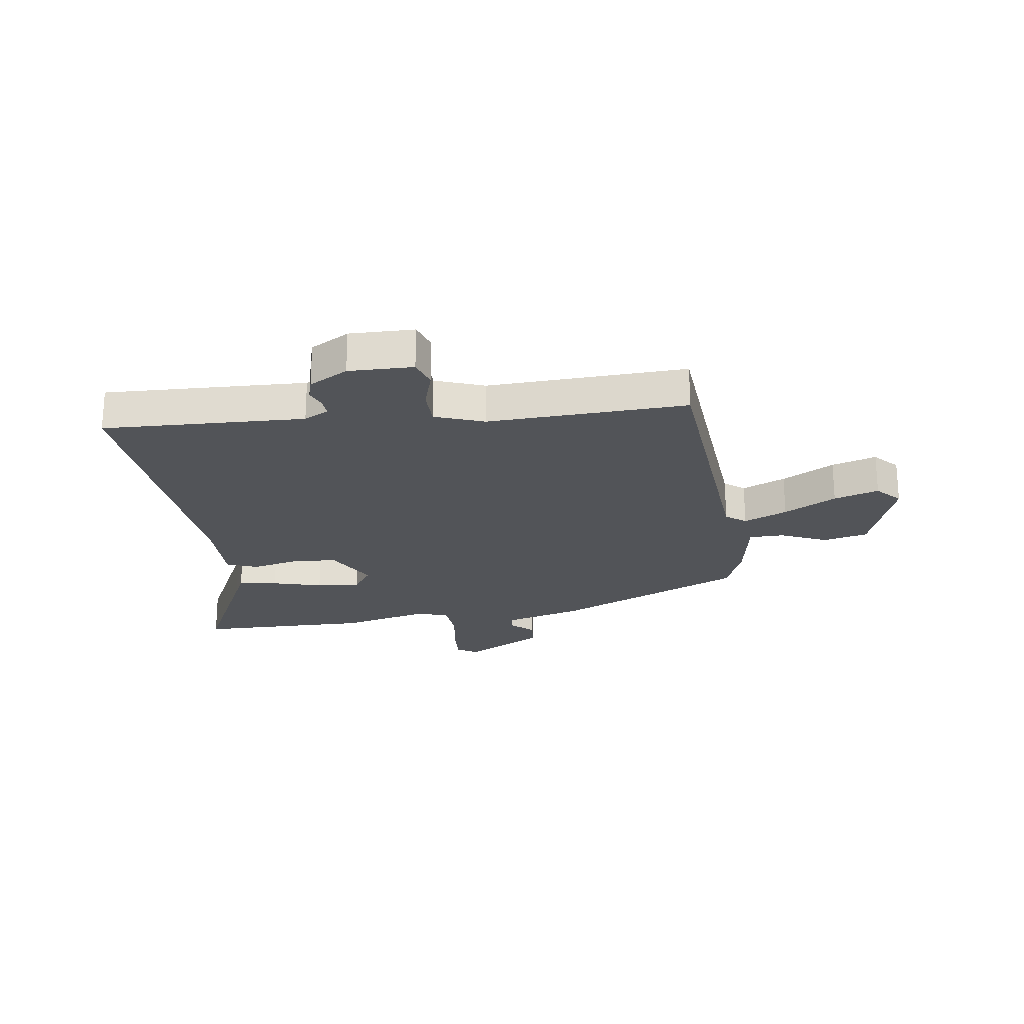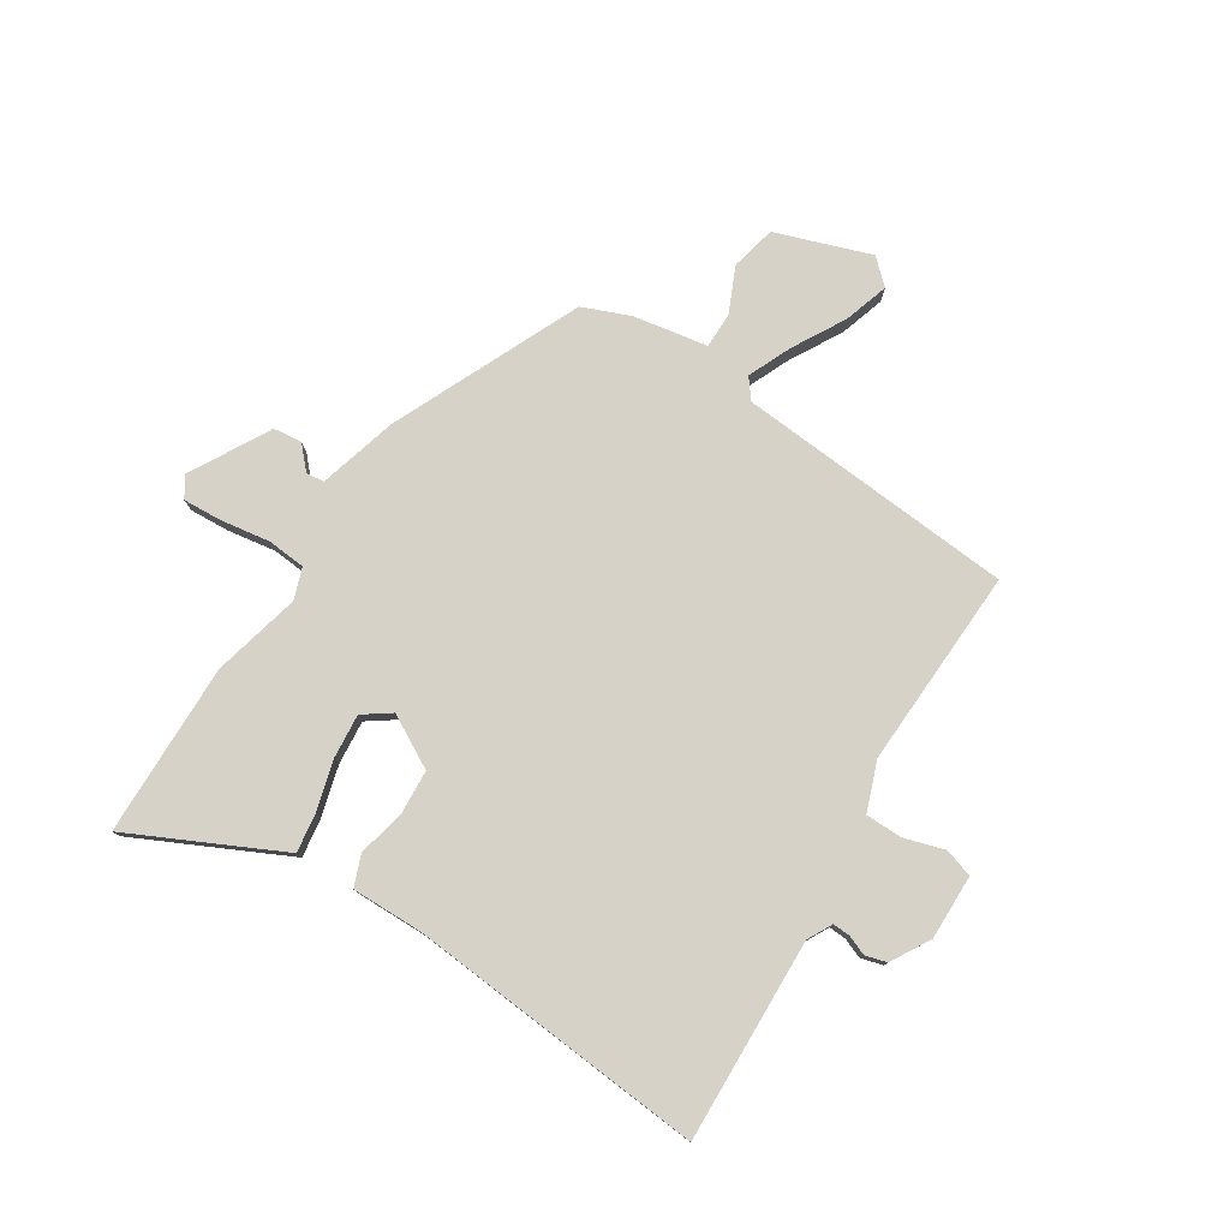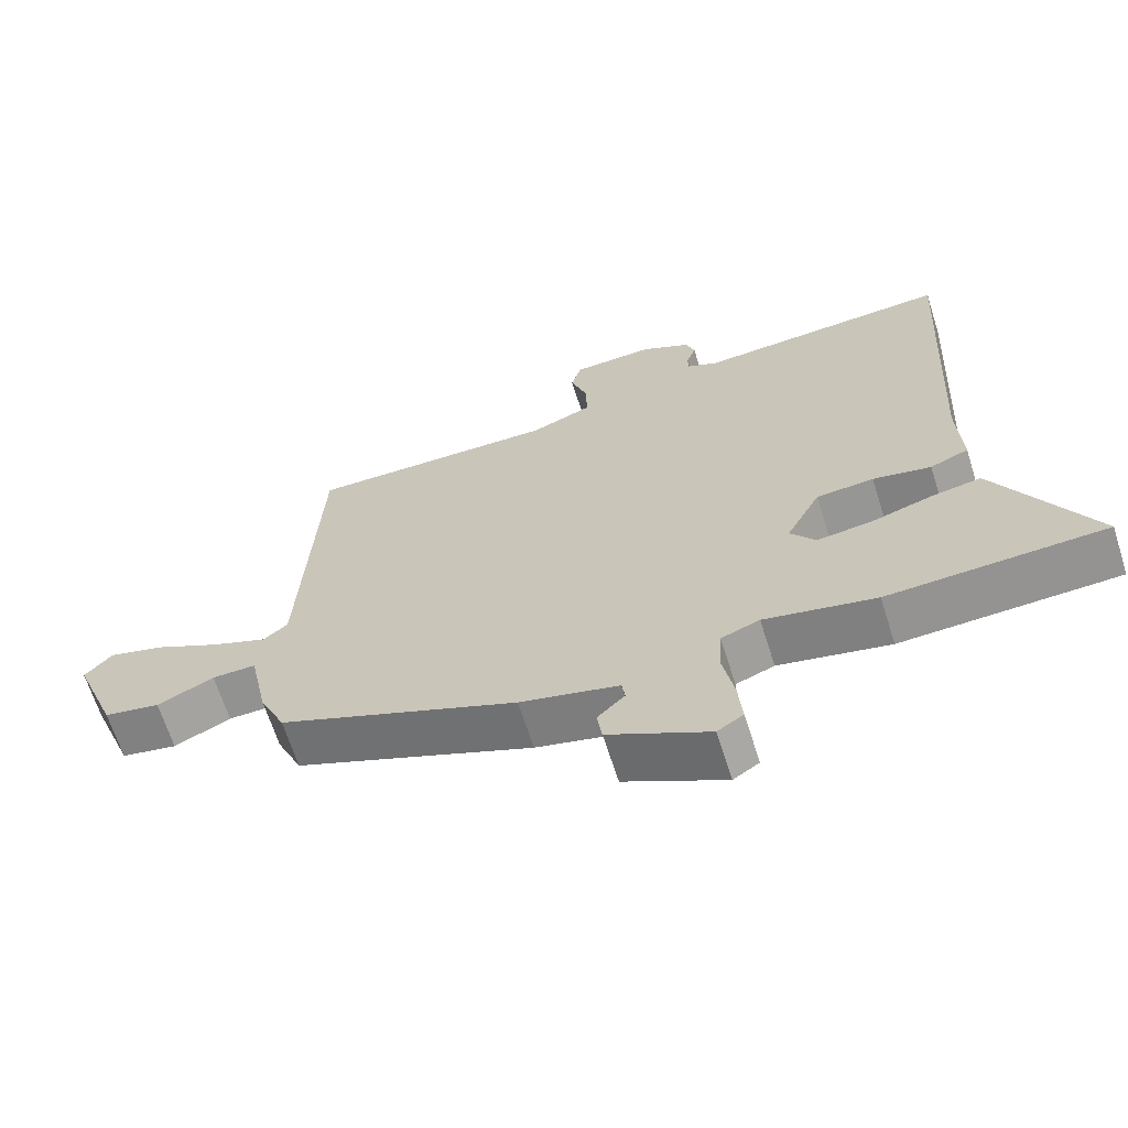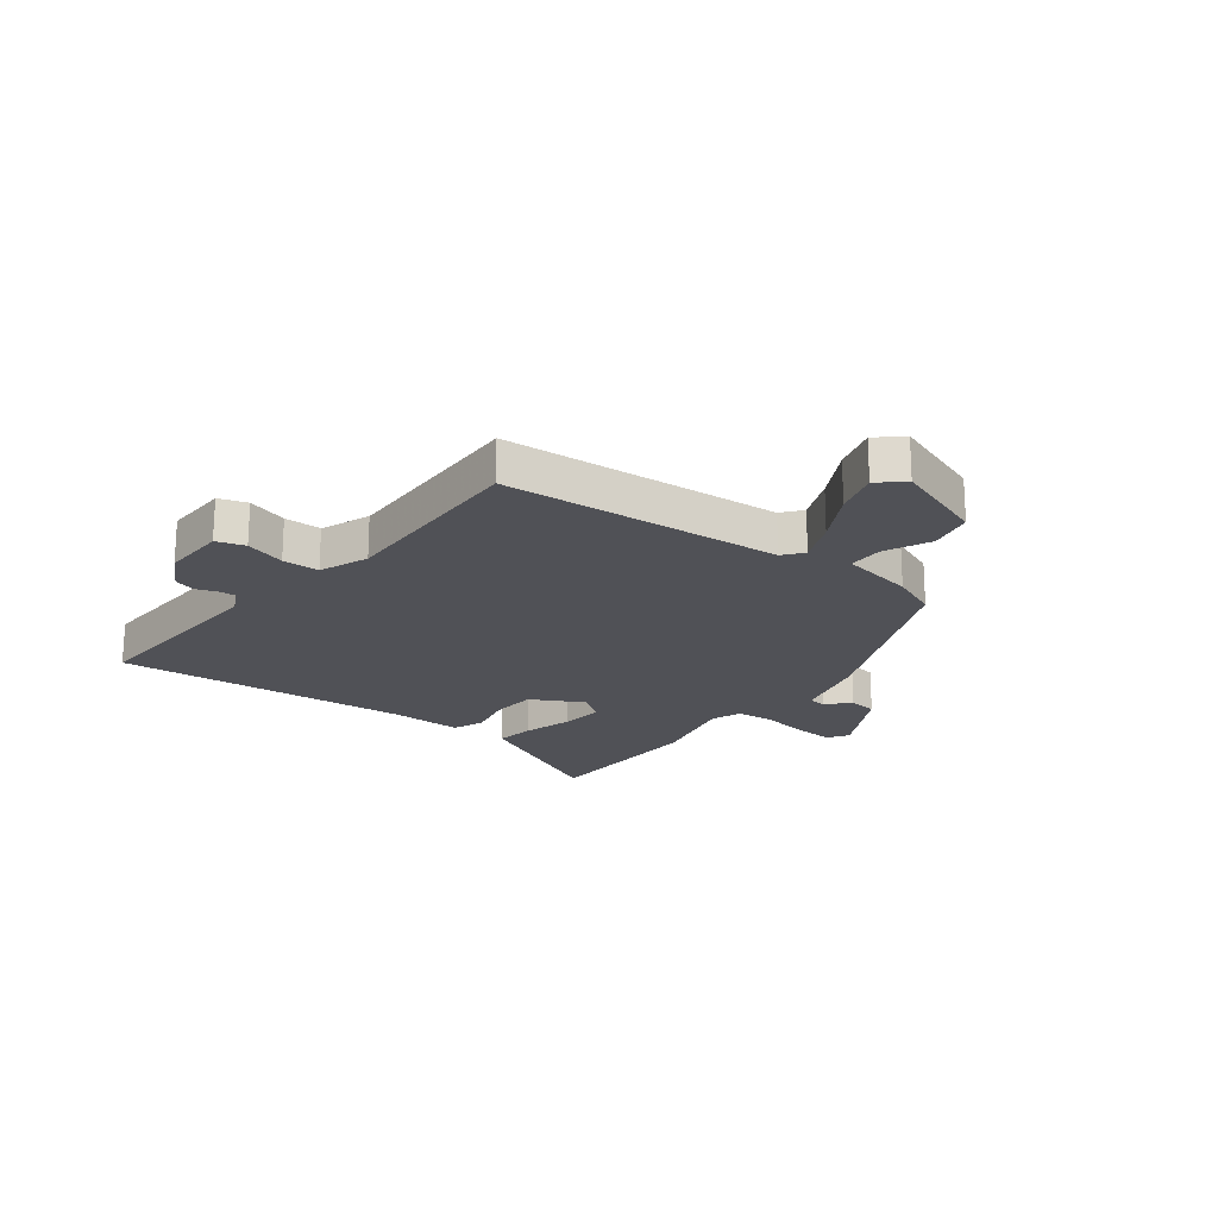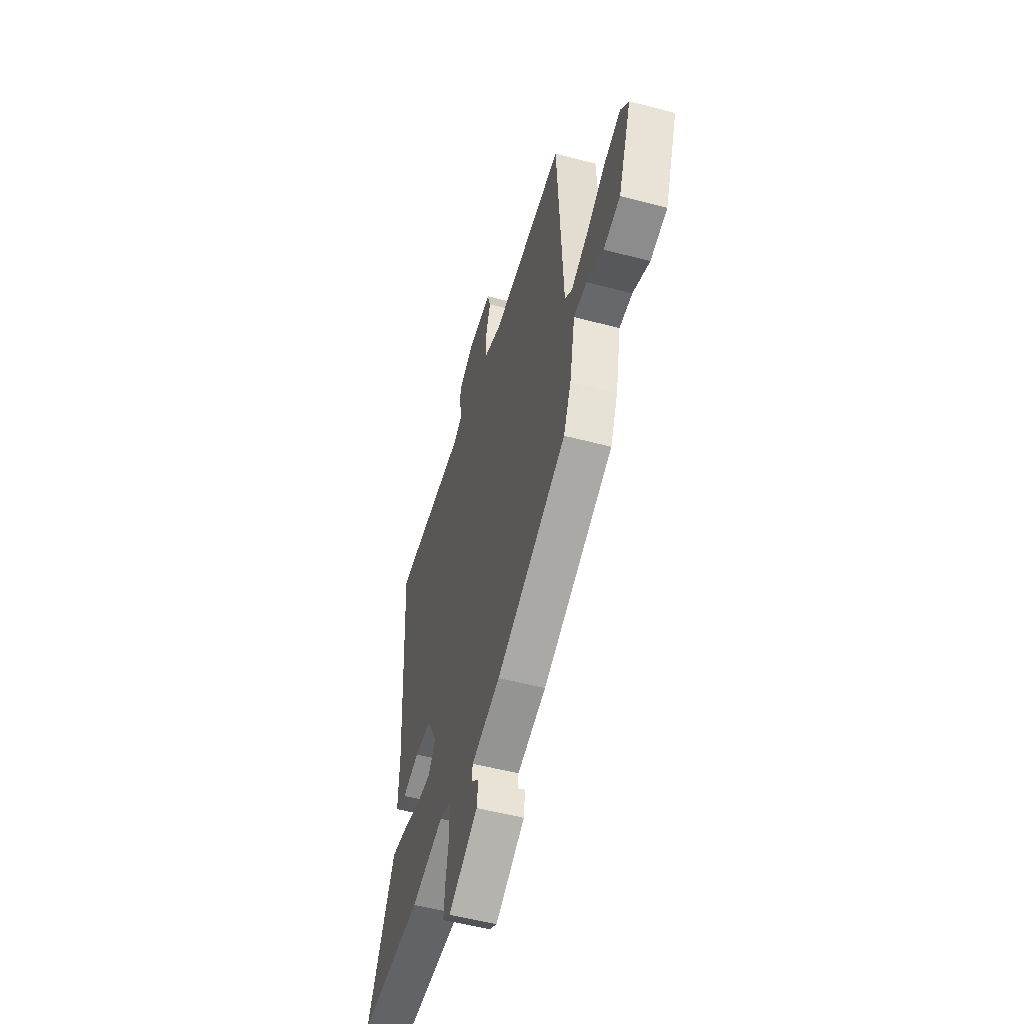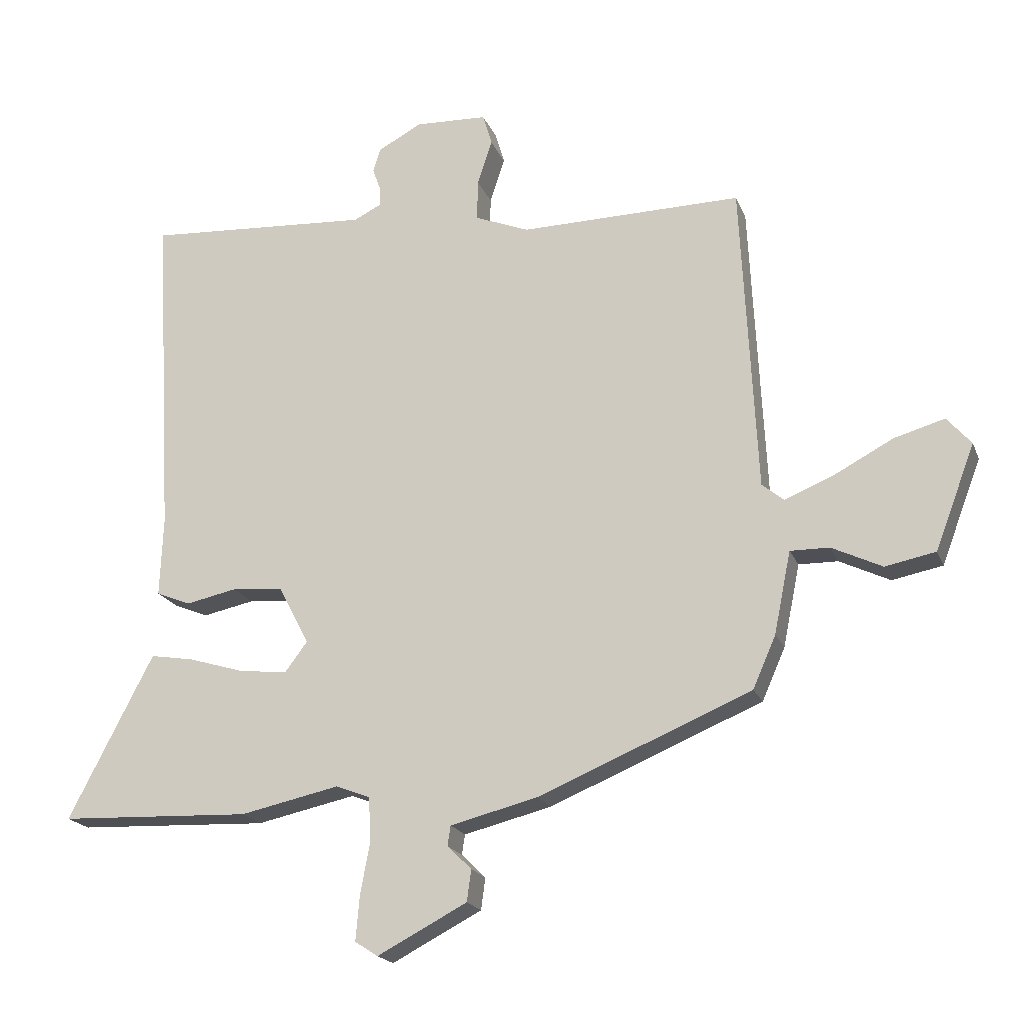
<metadata>
{"format":"obj","ext":"obj","renderer":"f3d","projection":"perspective","resolution":1024,"background":"white","views":[{"elev":-23.1,"azim":9.7,"up":"+Y"},{"elev":78.5,"azim":-55.9,"up":"+Y"},{"elev":-65.9,"azim":-162.4,"up":"+Z"},{"elev":-20.3,"azim":53.6,"up":"+Y"},{"elev":-53.2,"azim":74.2,"up":"+Z"},{"elev":-19.5,"azim":17.5,"up":"+Z"}]}
</metadata>
<code>
v -0.341 0.07 -0.507
v -0.65 0.07 -0.494
v -0.535 0.07 -0.272
v -0.513 0.07 -0.23
v -0.443 0.07 -0.242
v -0.354 0.07 -0.269
v -0.276 0.07 -0.278
v -0.24 0.07 -0.23
v -0.289 0.07 -0.135
v -0.371 0.07 -0.128
v -0.454 0.07 -0.145
v -0.509 0.07 -0.122
v -0.504 0.07 0.006
v -0.535 0.07 0.54
v -0.173 0.07 0.517
v -0.128 0.07 0.539
v -0.129 0.07 0.57
v -0.142 0.07 0.606
v -0.13 0.07 0.644
v -0.059 0.07 0.682
v 0.057 0.07 0.677
v 0.072 0.07 0.626
v 0.048 0.07 0.554
v 0.047 0.07 0.488
v 0.134 0.07 0.453
v 0.491 0.07 0.458
v 0.516 0.07 -0.042
v 0.551 0.07 -0.071
v 0.63 0.07 -0.039
v 0.725 0.07 0.011
v 0.806 0.07 0.034
v 0.845 0.07 -0.011
v 0.781 0.07 -0.179
v 0.7 0.07 -0.195
v 0.619 0.07 -0.156
v 0.556 0.07 -0.155
v 0.529 0.07 -0.287
v 0.492 0.07 -0.371
v 0.15 0.07 -0.513
v 0.009 0.07 -0.548
v 0.004 0.07 -0.58
v 0.043 0.07 -0.618
v 0.036 0.07 -0.669
v -0.108 0.07 -0.744
v -0.145 0.07 -0.72
v -0.139 0.07 -0.649
v -0.123 0.07 -0.563
v -0.127 0.07 -0.494
v -0.182 0.07 -0.473
v -0.341 0 -0.507
v -0.65 0 -0.494
v -0.535 0 -0.272
v -0.513 0 -0.23
v -0.443 0 -0.242
v -0.354 0 -0.269
v -0.276 0 -0.278
v -0.24 0 -0.23
v -0.289 0 -0.135
v -0.371 0 -0.128
v -0.454 0 -0.145
v -0.509 0 -0.122
v -0.504 0 0.006
v -0.535 0 0.54
v -0.173 0 0.517
v -0.128 0 0.539
v -0.129 0 0.57
v -0.142 0 0.606
v -0.13 0 0.644
v -0.059 0 0.682
v 0.057 0 0.677
v 0.072 0 0.626
v 0.048 0 0.554
v 0.047 0 0.488
v 0.134 0 0.453
v 0.491 0 0.458
v 0.516 0 -0.042
v 0.551 0 -0.071
v 0.63 0 -0.039
v 0.725 0 0.011
v 0.806 0 0.034
v 0.845 0 -0.011
v 0.781 0 -0.179
v 0.7 0 -0.195
v 0.619 0 -0.156
v 0.556 0 -0.155
v 0.529 0 -0.287
v 0.492 0 -0.371
v 0.15 0 -0.513
v 0.009 0 -0.548
v 0.004 0 -0.58
v 0.043 0 -0.618
v 0.036 0 -0.669
v -0.108 0 -0.744
v -0.145 0 -0.72
v -0.139 0 -0.649
v -0.123 0 -0.563
v -0.127 0 -0.494
v -0.182 0 -0.473
f 45 46 47
f 44 45 47
f 43 44 47
f 42 43 47
f 41 42 47
f 40 41 47 48
f 39 40 48
f 38 39 48
f 37 38 48
f 36 37 48
f 33 34 35
f 32 33 35
f 31 32 35
f 30 31 35
f 29 30 35
f 28 29 35 36
f 36 48 49
f 28 36 49
f 27 28 49
f 21 22 23
f 20 21 23
f 19 20 23
f 18 19 23
f 17 18 23
f 16 17 23 24
f 15 16 24 25
f 13 14 15 25
f 13 25 26
f 12 13 26
f 11 12 26
f 10 11 26
f 4 5 6
f 3 4 6
f 2 3 6
f 1 2 6
f 49 1 6
f 49 6 7
f 27 49 7 8
f 9 10 26 27
f 8 9 27
f 96 95 94
f 96 94 93
f 96 93 92
f 96 92 91
f 96 91 90
f 97 96 90 89
f 97 89 88
f 97 88 87
f 97 87 86
f 97 86 85
f 84 83 82
f 84 82 81
f 84 81 80
f 84 80 79
f 84 79 78
f 85 84 78 77
f 98 97 85
f 98 85 77
f 98 77 76
f 72 71 70
f 72 70 69
f 72 69 68
f 72 68 67
f 72 67 66
f 73 72 66 65
f 74 73 65 64
f 74 64 63 62
f 75 74 62
f 75 62 61
f 75 61 60
f 75 60 59
f 55 54 53
f 55 53 52
f 55 52 51
f 55 51 50
f 55 50 98
f 56 55 98
f 57 56 98 76
f 76 75 59 58
f 76 58 57
f 1 50 51 2
f 2 51 52 3
f 3 52 53 4
f 4 53 54 5
f 5 54 55 6
f 6 55 56 7
f 7 56 57 8
f 8 57 58 9
f 9 58 59 10
f 10 59 60 11
f 11 60 61 12
f 12 61 62 13
f 13 62 63 14
f 14 63 64 15
f 15 64 65 16
f 16 65 66 17
f 17 66 67 18
f 18 67 68 19
f 19 68 69 20
f 20 69 70 21
f 21 70 71 22
f 22 71 72 23
f 23 72 73 24
f 24 73 74 25
f 25 74 75 26
f 26 75 76 27
f 27 76 77 28
f 28 77 78 29
f 29 78 79 30
f 30 79 80 31
f 31 80 81 32
f 32 81 82 33
f 33 82 83 34
f 34 83 84 35
f 35 84 85 36
f 36 85 86 37
f 37 86 87 38
f 38 87 88 39
f 39 88 89 40
f 40 89 90 41
f 41 90 91 42
f 42 91 92 43
f 43 92 93 44
f 44 93 94 45
f 45 94 95 46
f 46 95 96 47
f 47 96 97 48
f 48 97 98 49
f 49 98 50 1

</code>
